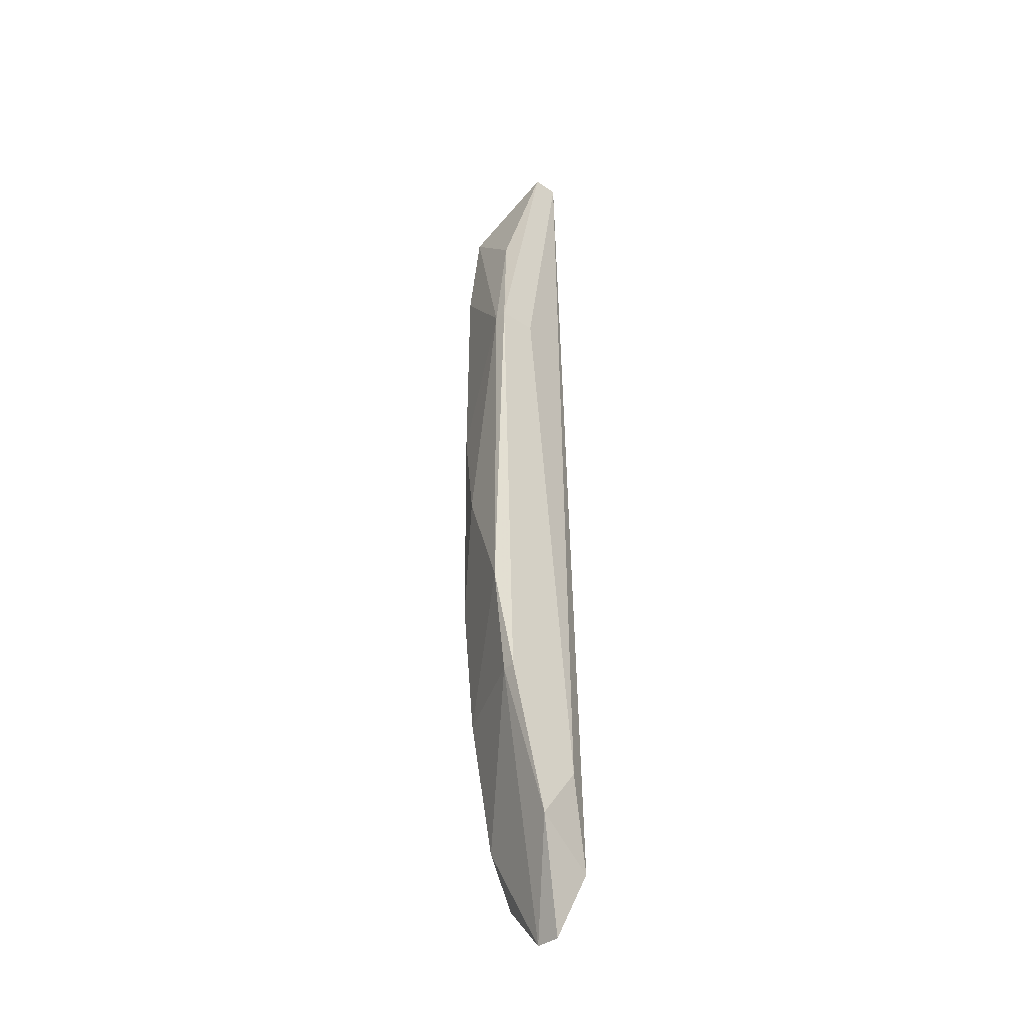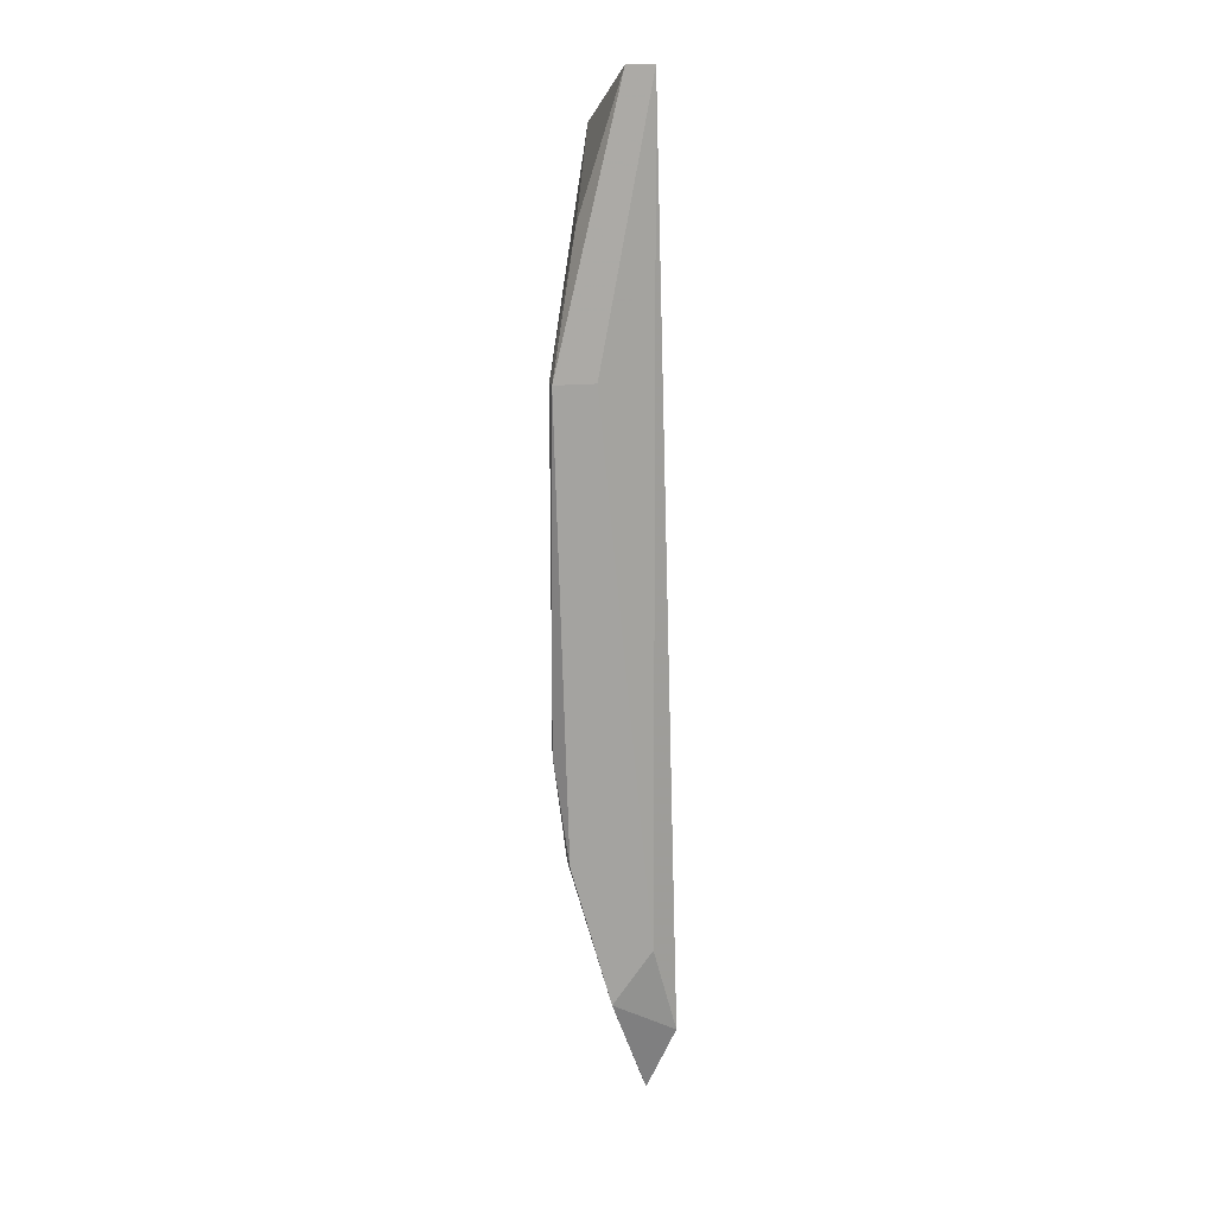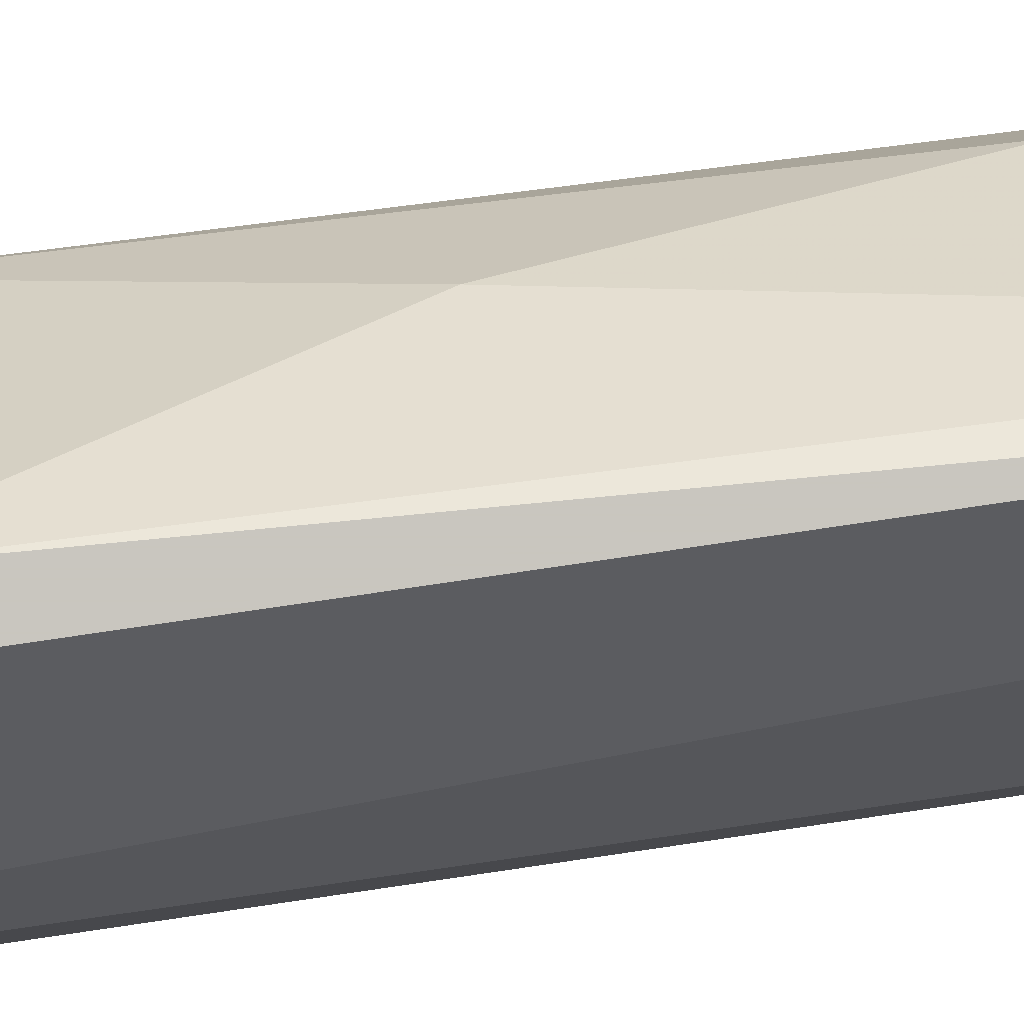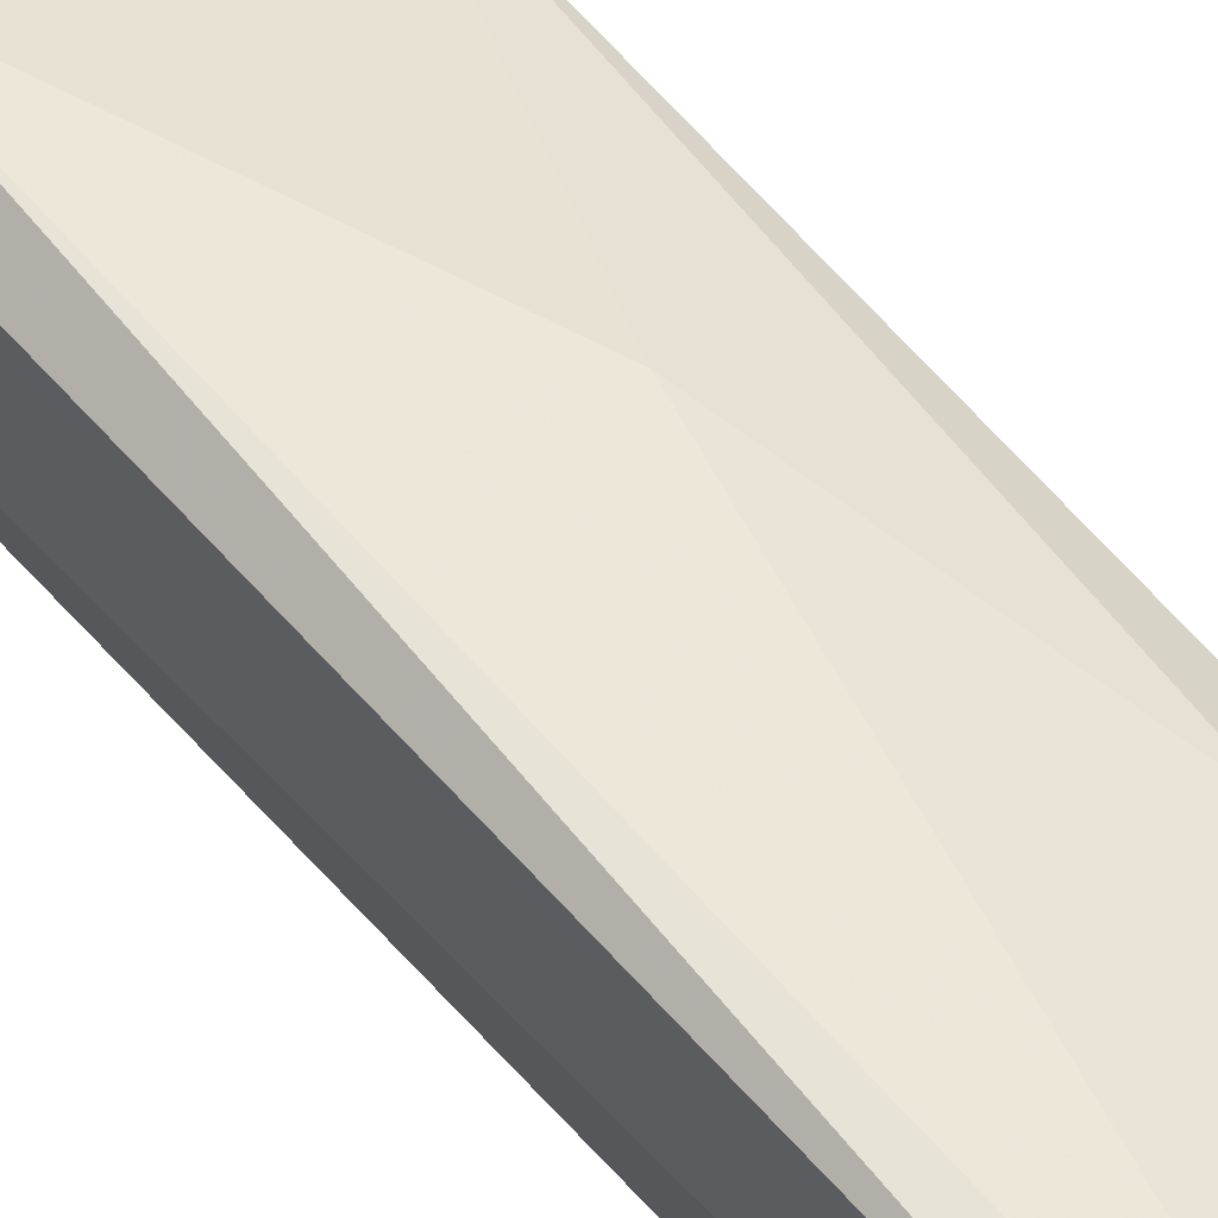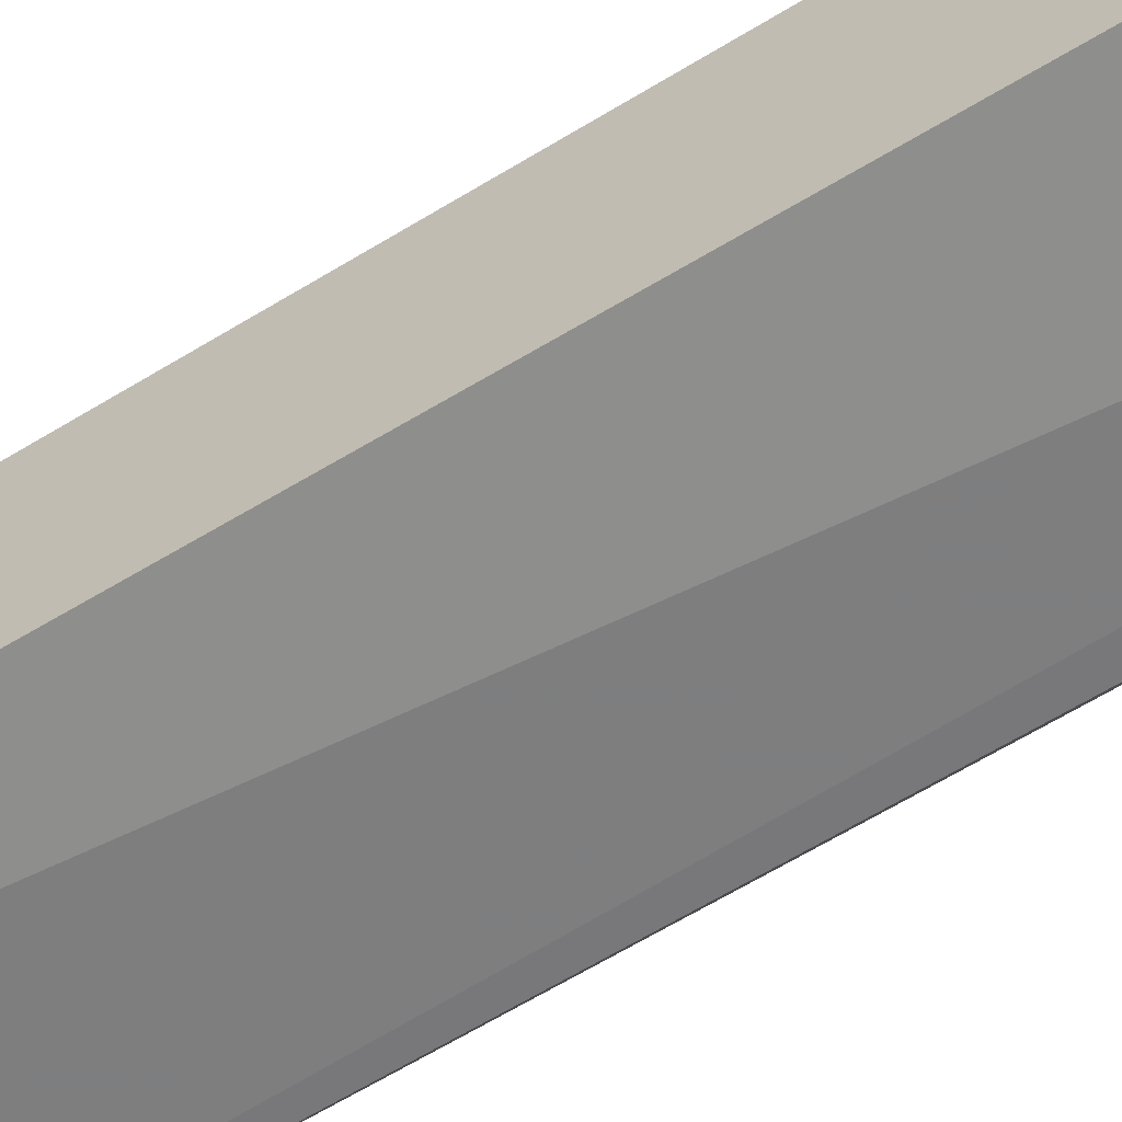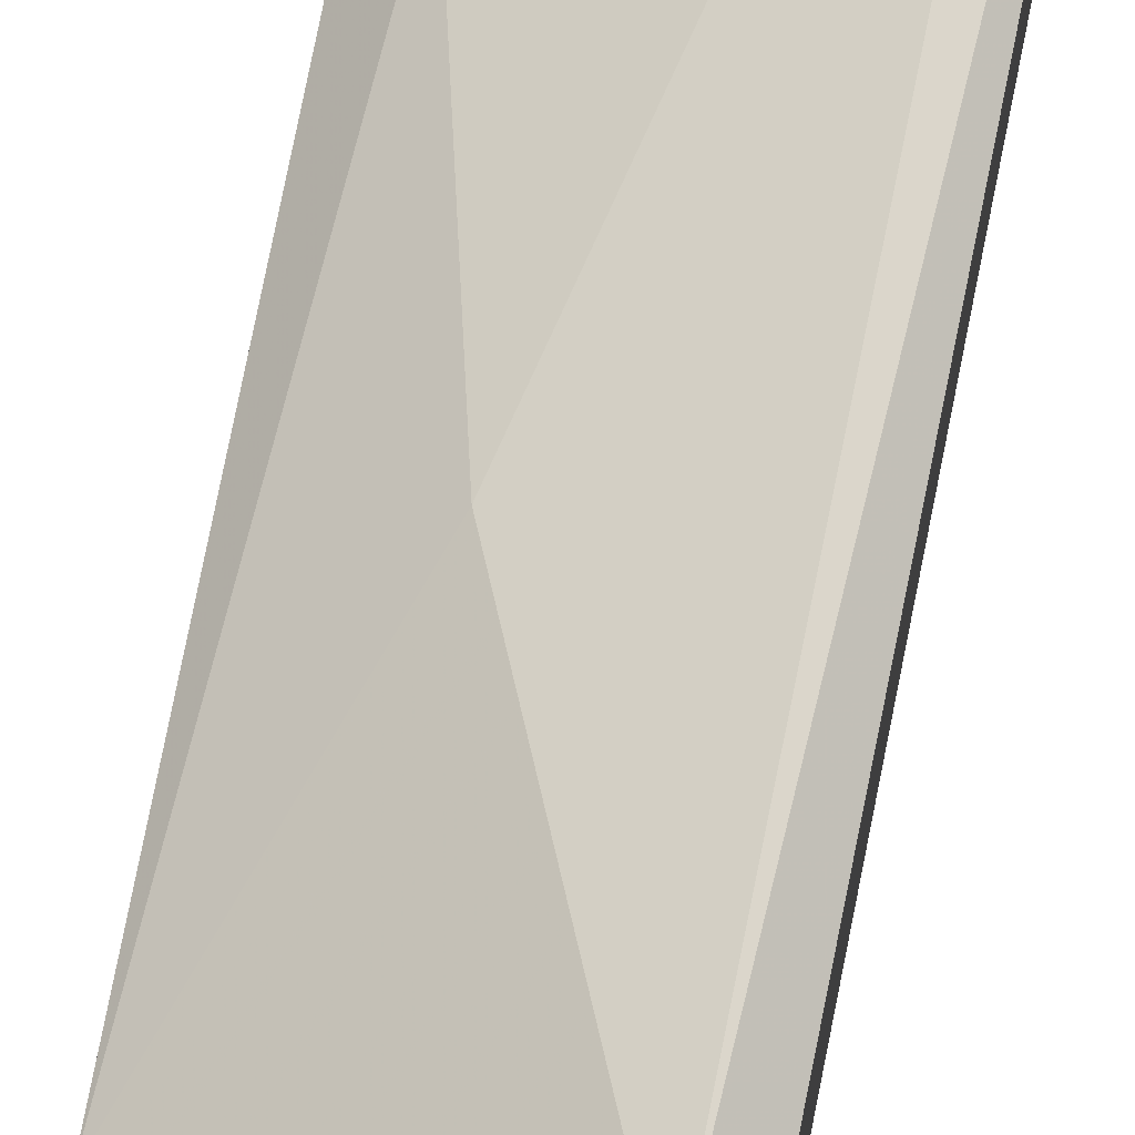
<metadata>
{"format":"obj","ext":"obj","renderer":"f3d","projection":"perspective","resolution":1024,"background":"white","views":[{"elev":-35.4,"azim":47.9,"up":"+Y"},{"elev":17.1,"azim":78.2,"up":"+Y"},{"elev":52.2,"azim":81.0,"up":"+Z"},{"elev":62.3,"azim":139.5,"up":"+Z"},{"elev":-59.9,"azim":-56.9,"up":"+Z"},{"elev":73.6,"azim":11.2,"up":"+Z"}]}
</metadata>
<code>
v -0.0173 -0.04664 0.02608
v -0.02162 0.005236 0.03472
v -0.01586 0.02972 0.03616
v -0.01586 -0.007717 0.03616
v -0.01586 -0.01925 0.03472
v -0.0173 0.04413 0.03328
v -0.0173 -0.03797 0.0232
v -0.02595 -0.04087 0.02464
v -0.02595 0.05279 0.0304
v -0.02595 -0.02212 0.02464
v -0.02595 -0.03511 0.02752
v -0.02595 0.05423 0.02608
v -0.02595 -0.006275 0.03184
v -0.02595 0.04125 0.03184
v -0.02595 -0.02069 0.0304
v -0.02018 -0.04664 0.02608
v -0.0245 0.01676 0.03328
v -0.01442 0.02972 0.03184
v -0.01442 0.02972 0.03616
v -0.01442 -0.02933 0.02608
v -0.01442 -0.03511 0.0304
v -0.01442 -0.01925 0.03472
v -0.01586 -0.03943 0.0232
v -0.01586 0.05855 0.02896
v -0.01586 0.05855 0.02608
f 12 7 10
f 19 3 4
f 8 9 12
f 9 8 13
f 13 8 11
f 23 25 20
f 19 21 20
f 21 23 20
f 19 25 24
f 12 9 24
f 25 12 24
f 23 21 1
f 19 4 22
f 21 19 22
f 25 19 18
f 19 20 18
f 20 25 18
f 3 9 14
f 9 13 14
f 17 3 14
f 13 17 14
f 4 3 2
f 13 4 2
f 3 17 2
f 17 13 2
f 23 8 7
f 25 23 7
f 12 25 7
f 4 13 15
f 13 11 15
f 3 19 6
f 9 3 6
f 19 24 6
f 24 9 6
f 8 23 16
f 11 8 16
f 23 1 16
f 1 21 16
f 22 4 5
f 21 22 5
f 4 15 5
f 15 11 5
f 11 16 5
f 16 21 5
f 8 12 10
f 7 8 10

</code>
